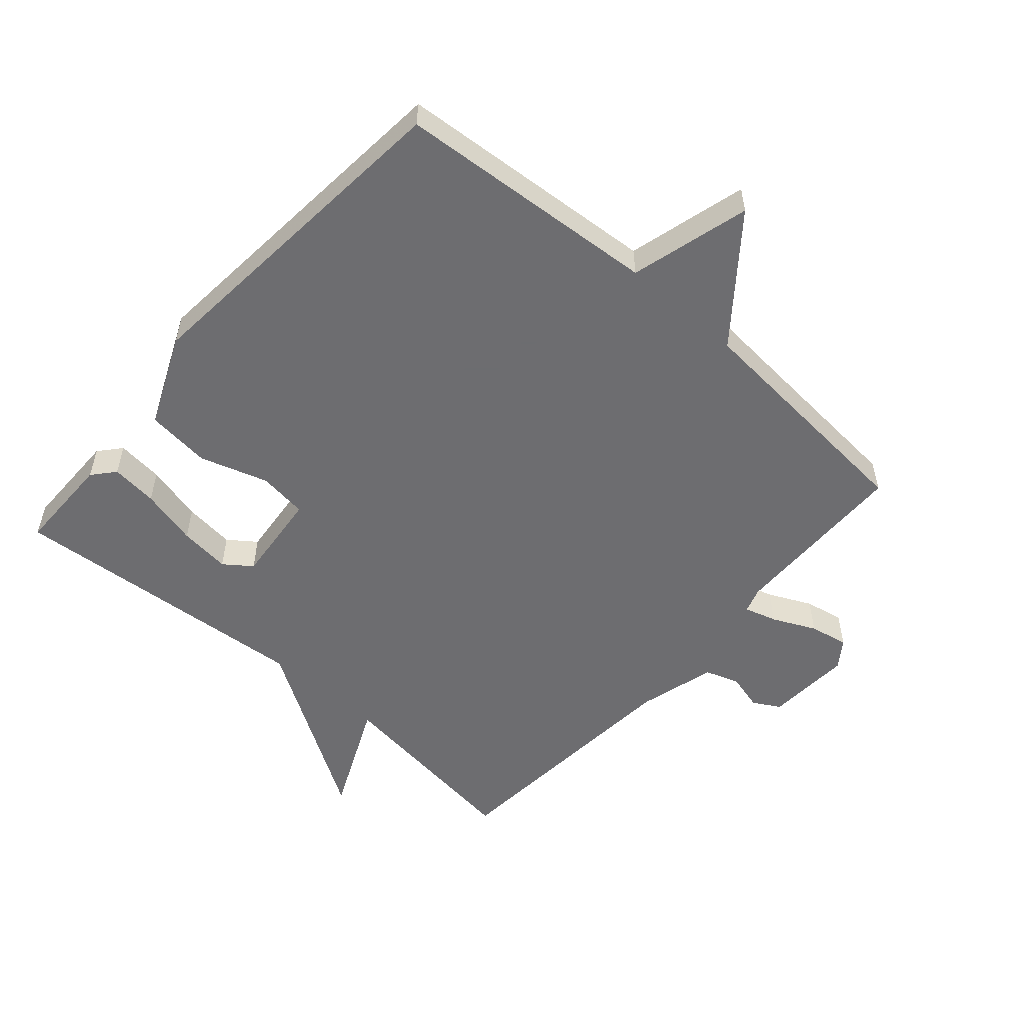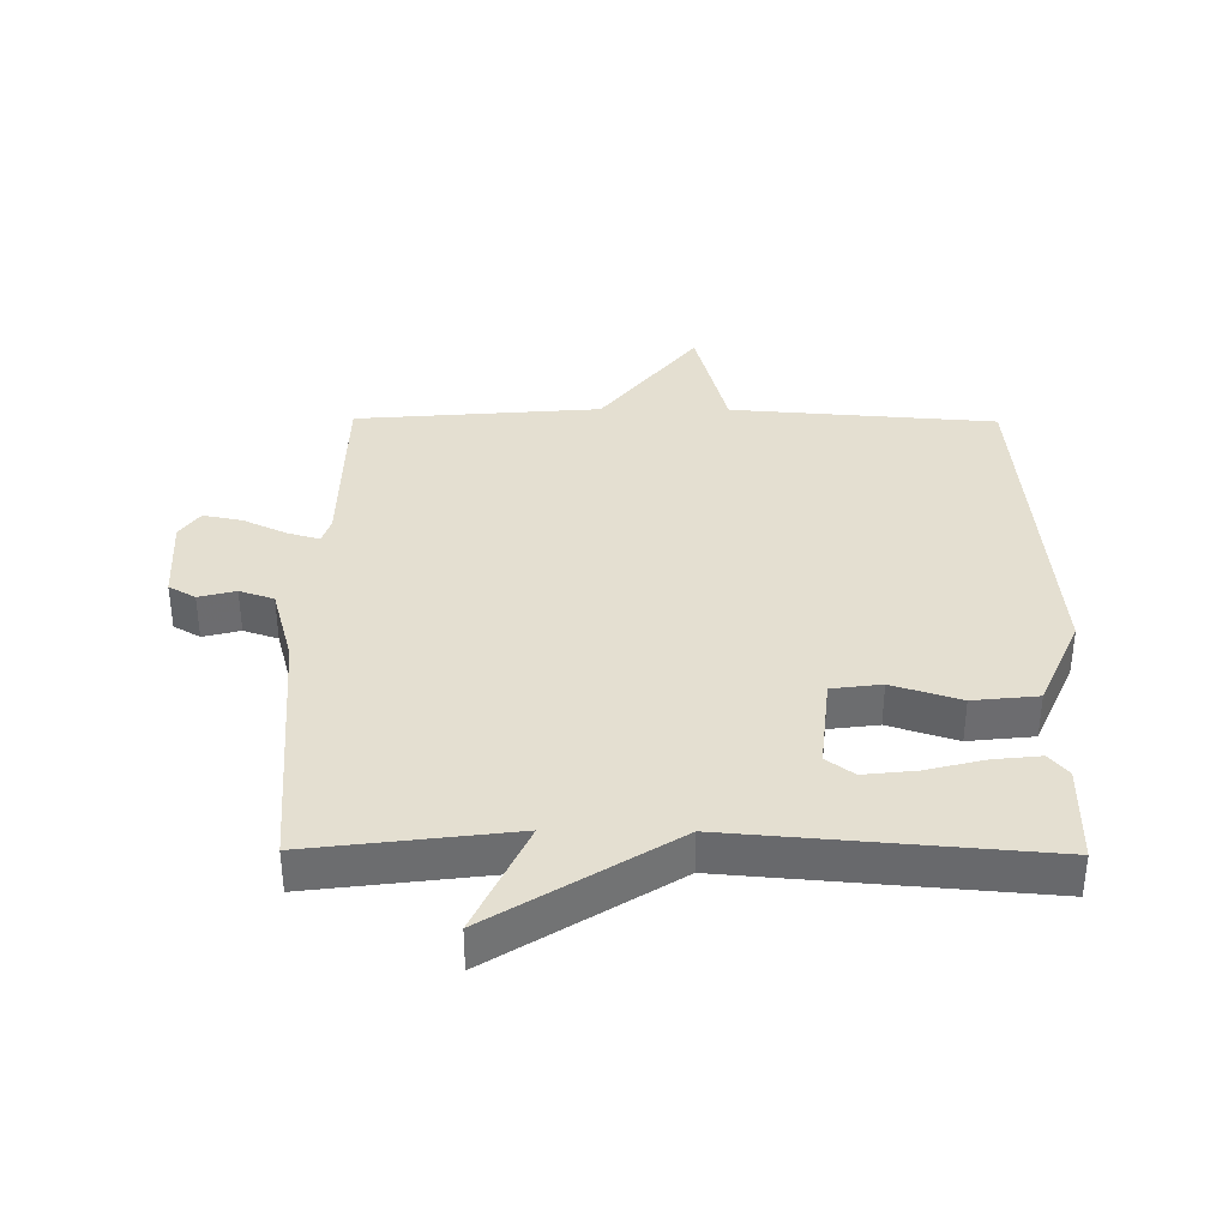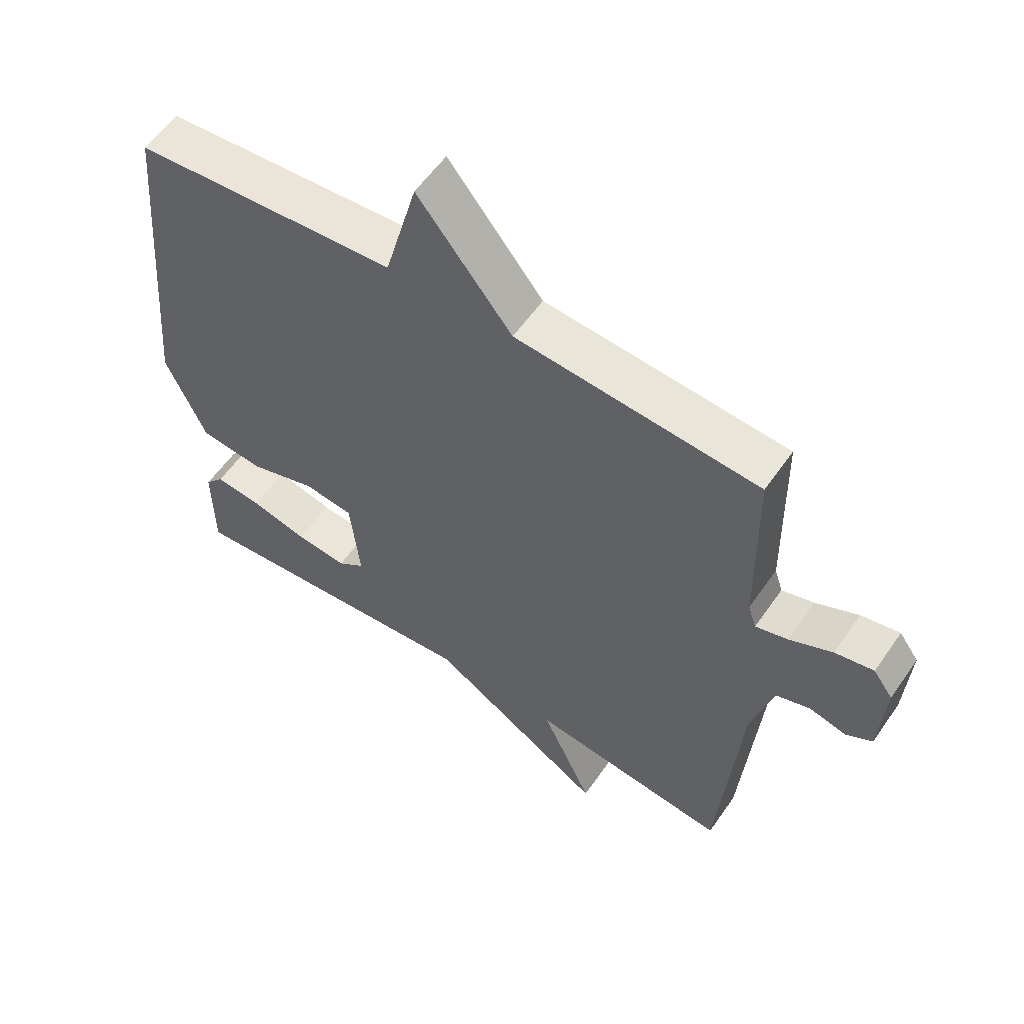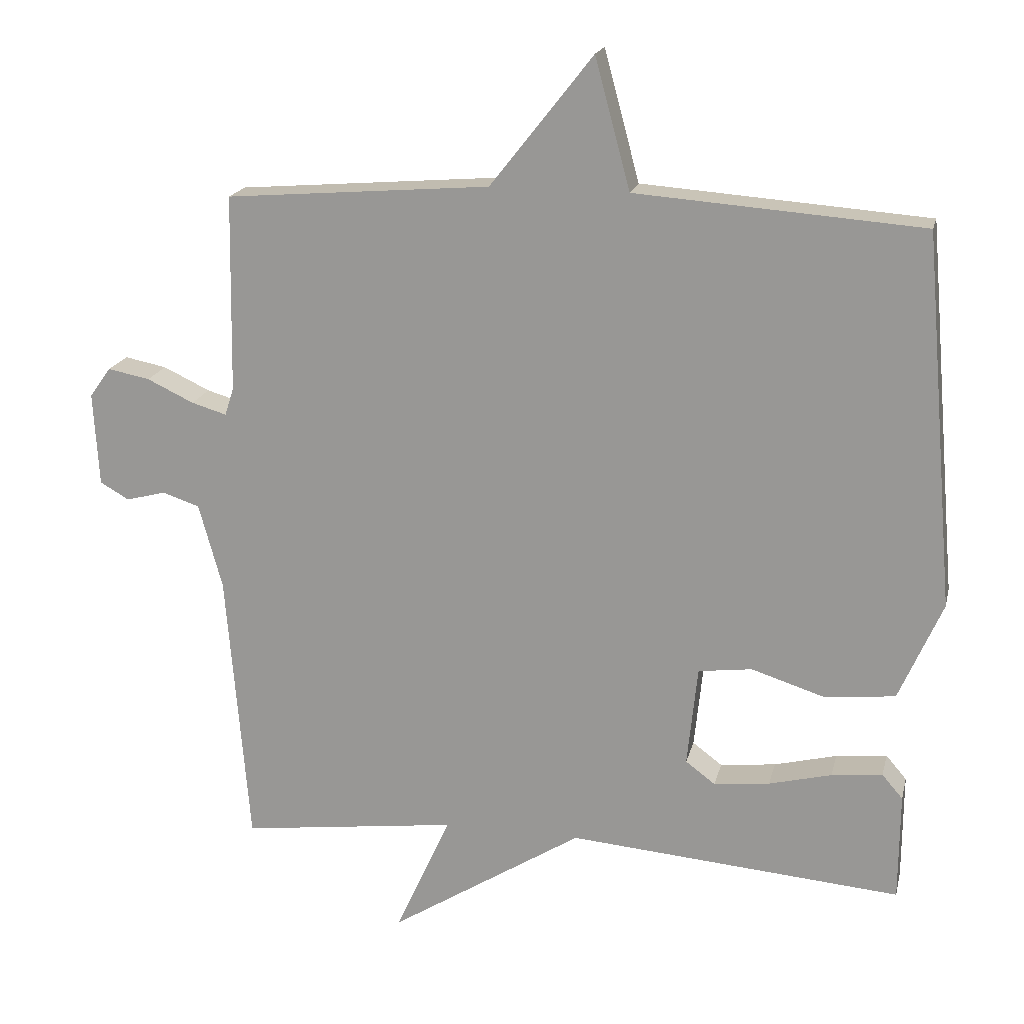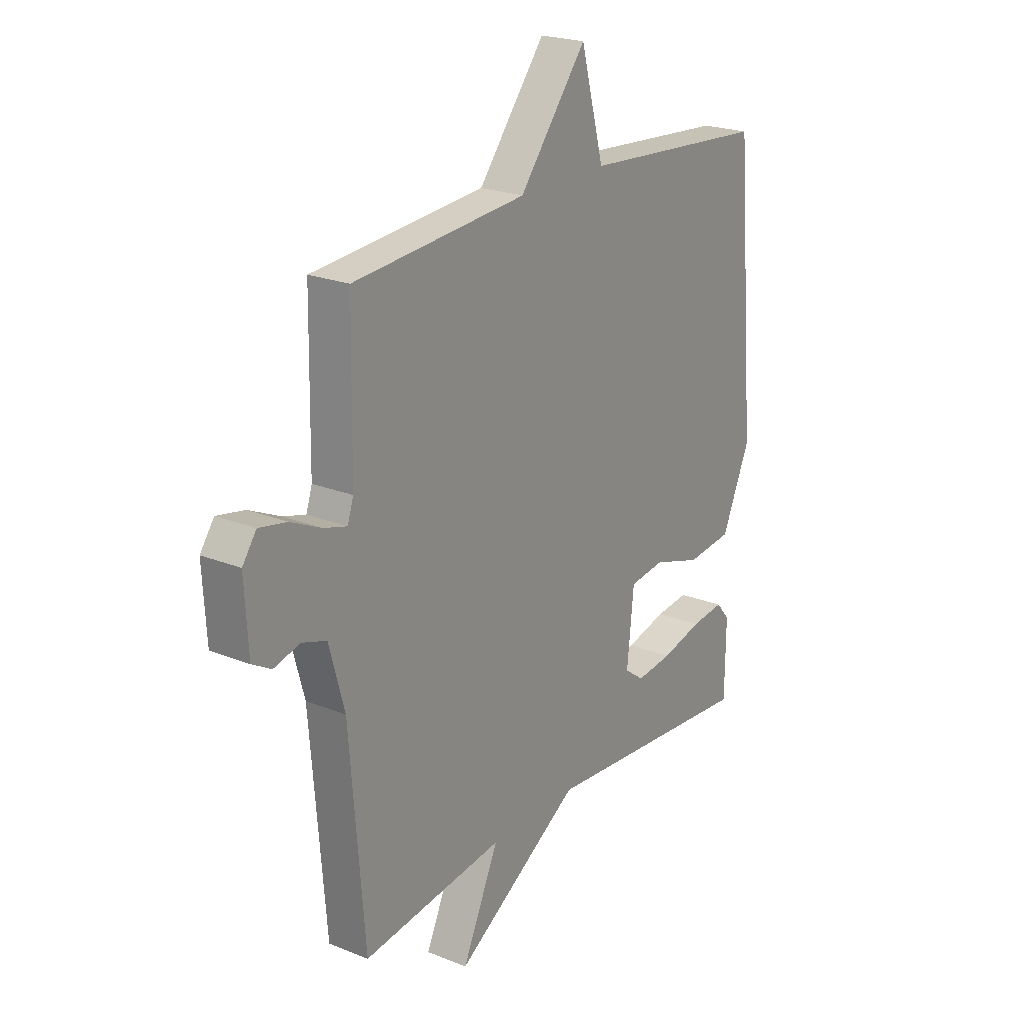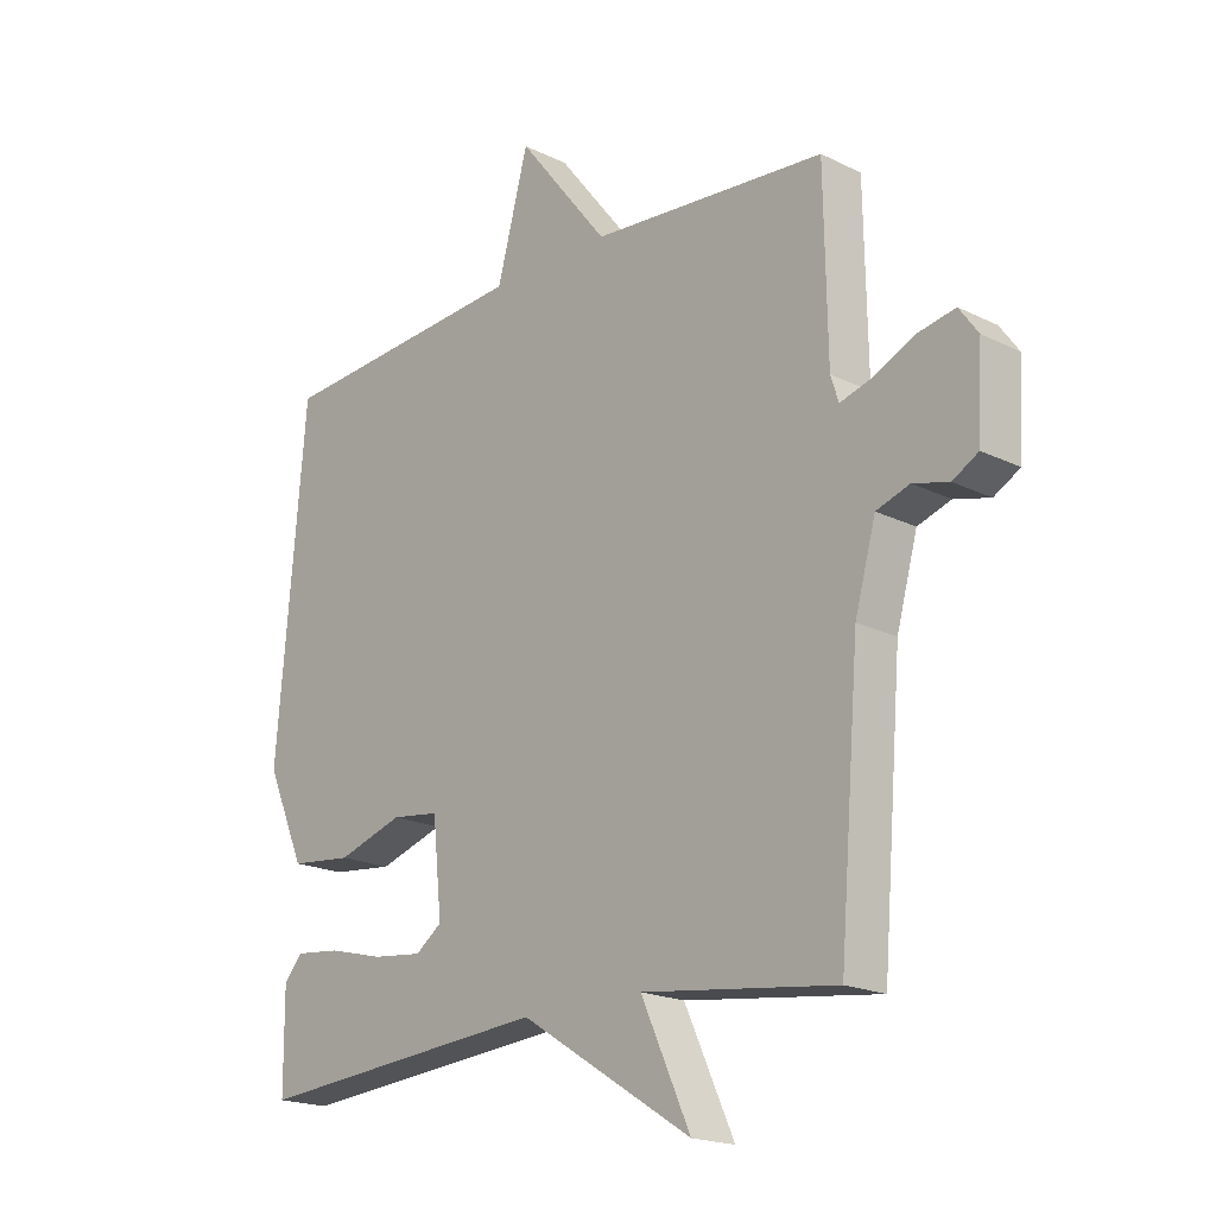
<metadata>
{"format":"obj","ext":"obj","renderer":"f3d","projection":"perspective","resolution":1024,"background":"white","views":[{"elev":-54.1,"azim":-41.3,"up":"+Y"},{"elev":36.6,"azim":-179.5,"up":"+Y"},{"elev":57.4,"azim":34.4,"up":"+Z"},{"elev":18.5,"azim":-167.1,"up":"+Z"},{"elev":22.3,"azim":124.9,"up":"+Z"},{"elev":-19.2,"azim":47.1,"up":"+Z"}]}
</metadata>
<code>
v -0.5 0.07 0.5
v -0.084 0.07 0.531
v -0.033 0.07 0.72
v 0.116 0.07 0.531
v 0.5 0.07 0.5
v 0.505 0.07 0.213
v 0.518 0.07 0.173
v 0.569 0.07 0.188
v 0.637 0.07 0.22
v 0.698 0.07 0.232
v 0.729 0.07 0.189
v 0.721 0.07 0.053
v 0.679 0.07 0.029
v 0.621 0.07 0.044
v 0.567 0.07 0.026
v 0.533 0.07 -0.097
v 0.5 0.07 -0.5
v 0.184 0.07 -0.46
v 0.265 0.07 -0.637
v -0.016 0.07 -0.46
v -0.5 0.07 -0.5
v -0.501 0.07 -0.344
v -0.471 0.07 -0.309
v -0.397 0.07 -0.317
v -0.306 0.07 -0.34
v -0.225 0.07 -0.349
v -0.182 0.07 -0.317
v -0.197 0.07 -0.171
v -0.275 0.07 -0.161
v -0.382 0.07 -0.195
v -0.484 0.07 -0.184
v -0.547 0.07 -0.04
v -0.5 0 0.5
v -0.084 0 0.531
v -0.033 0 0.72
v 0.116 0 0.531
v 0.5 0 0.5
v 0.505 0 0.213
v 0.518 0 0.173
v 0.569 0 0.188
v 0.637 0 0.22
v 0.698 0 0.232
v 0.729 0 0.189
v 0.721 0 0.053
v 0.679 0 0.029
v 0.621 0 0.044
v 0.567 0 0.026
v 0.533 0 -0.097
v 0.5 0 -0.5
v 0.184 0 -0.46
v 0.265 0 -0.637
v -0.016 0 -0.46
v -0.5 0 -0.5
v -0.501 0 -0.344
v -0.471 0 -0.309
v -0.397 0 -0.317
v -0.306 0 -0.34
v -0.225 0 -0.349
v -0.182 0 -0.317
v -0.197 0 -0.171
v -0.275 0 -0.161
v -0.382 0 -0.195
v -0.484 0 -0.184
v -0.547 0 -0.04
f 32 1 2
f 31 32 2
f 30 31 2
f 29 30 2
f 28 29 2
f 2 3 4
f 28 2 4
f 27 28 4
f 23 24 25
f 22 23 25
f 21 22 25
f 20 21 25
f 20 25 26
f 18 19 20
f 18 20 26 27
f 18 27 4
f 17 18 4
f 16 17 4
f 12 13 14
f 11 12 14
f 10 11 14
f 9 10 14
f 8 9 14
f 7 8 14 15
f 4 5 6
f 4 6 7
f 4 7 15 16
f 34 33 64
f 34 64 63
f 34 63 62
f 34 62 61
f 34 61 60
f 36 35 34
f 36 34 60
f 36 60 59
f 57 56 55
f 57 55 54
f 57 54 53
f 57 53 52
f 58 57 52
f 52 51 50
f 59 58 52 50
f 36 59 50
f 36 50 49
f 36 49 48
f 46 45 44
f 46 44 43
f 46 43 42
f 46 42 41
f 46 41 40
f 47 46 40 39
f 38 37 36
f 39 38 36
f 48 47 39 36
f 1 33 34 2
f 2 34 35 3
f 3 35 36 4
f 4 36 37 5
f 5 37 38 6
f 6 38 39 7
f 7 39 40 8
f 8 40 41 9
f 9 41 42 10
f 10 42 43 11
f 11 43 44 12
f 12 44 45 13
f 13 45 46 14
f 14 46 47 15
f 15 47 48 16
f 16 48 49 17
f 17 49 50 18
f 18 50 51 19
f 19 51 52 20
f 20 52 53 21
f 21 53 54 22
f 22 54 55 23
f 23 55 56 24
f 24 56 57 25
f 25 57 58 26
f 26 58 59 27
f 27 59 60 28
f 28 60 61 29
f 29 61 62 30
f 30 62 63 31
f 31 63 64 32
f 32 64 33 1

</code>
